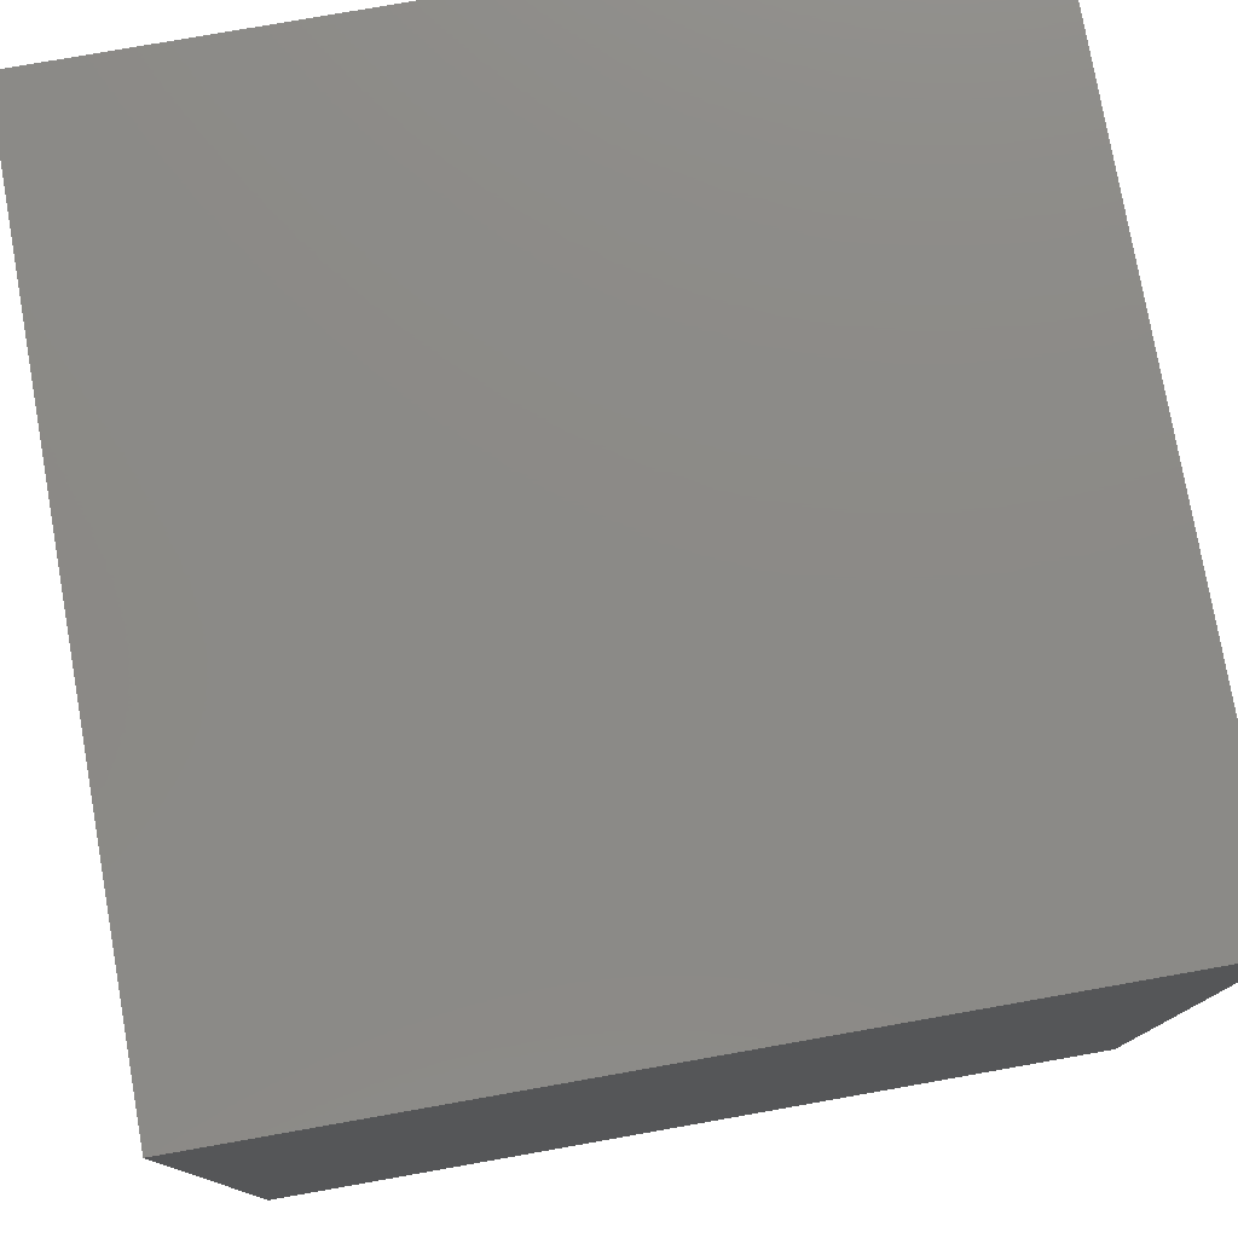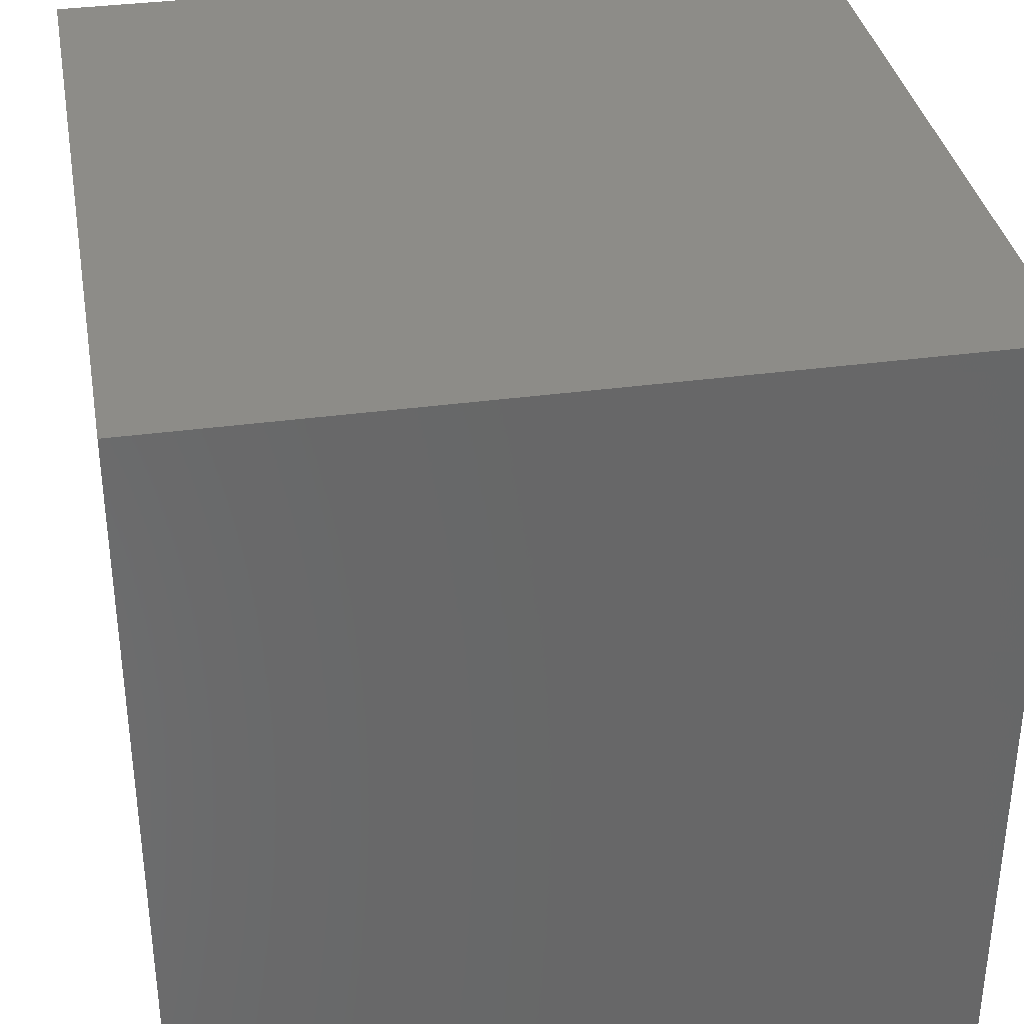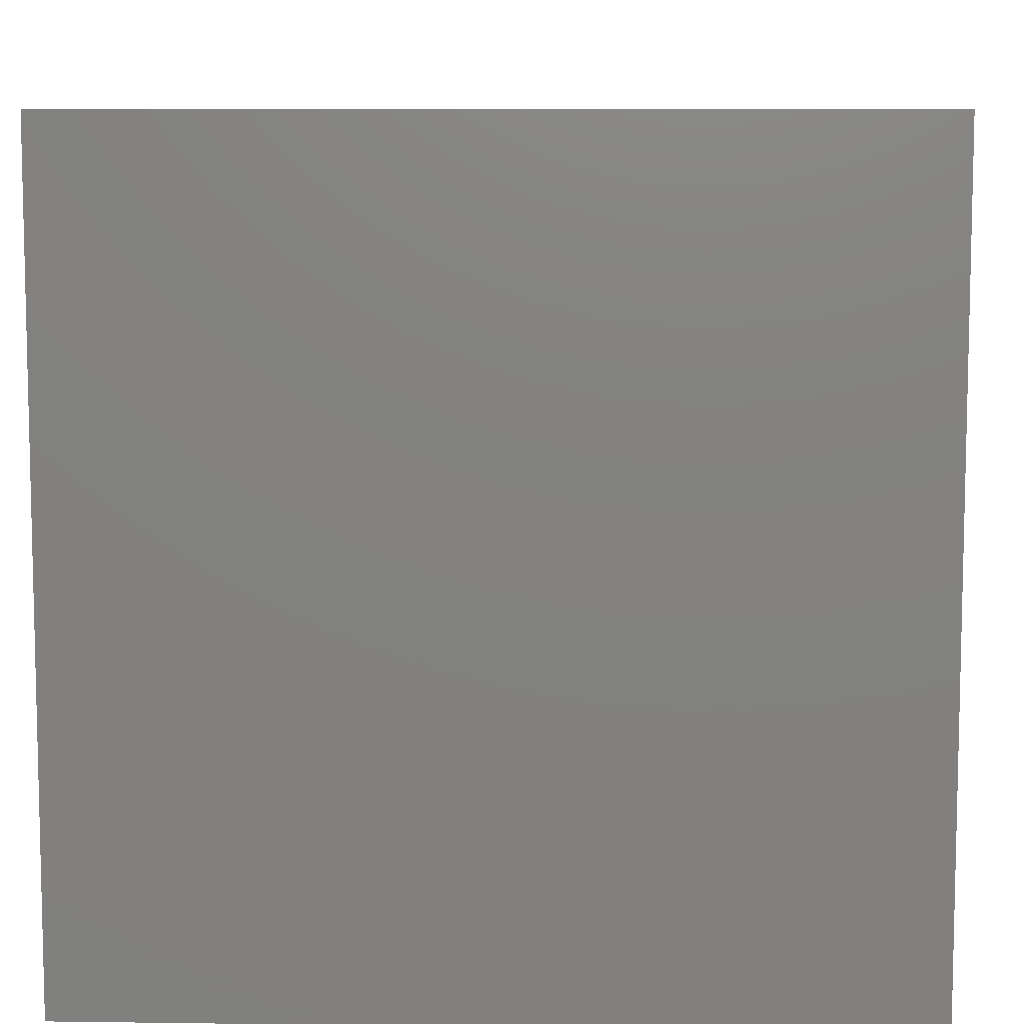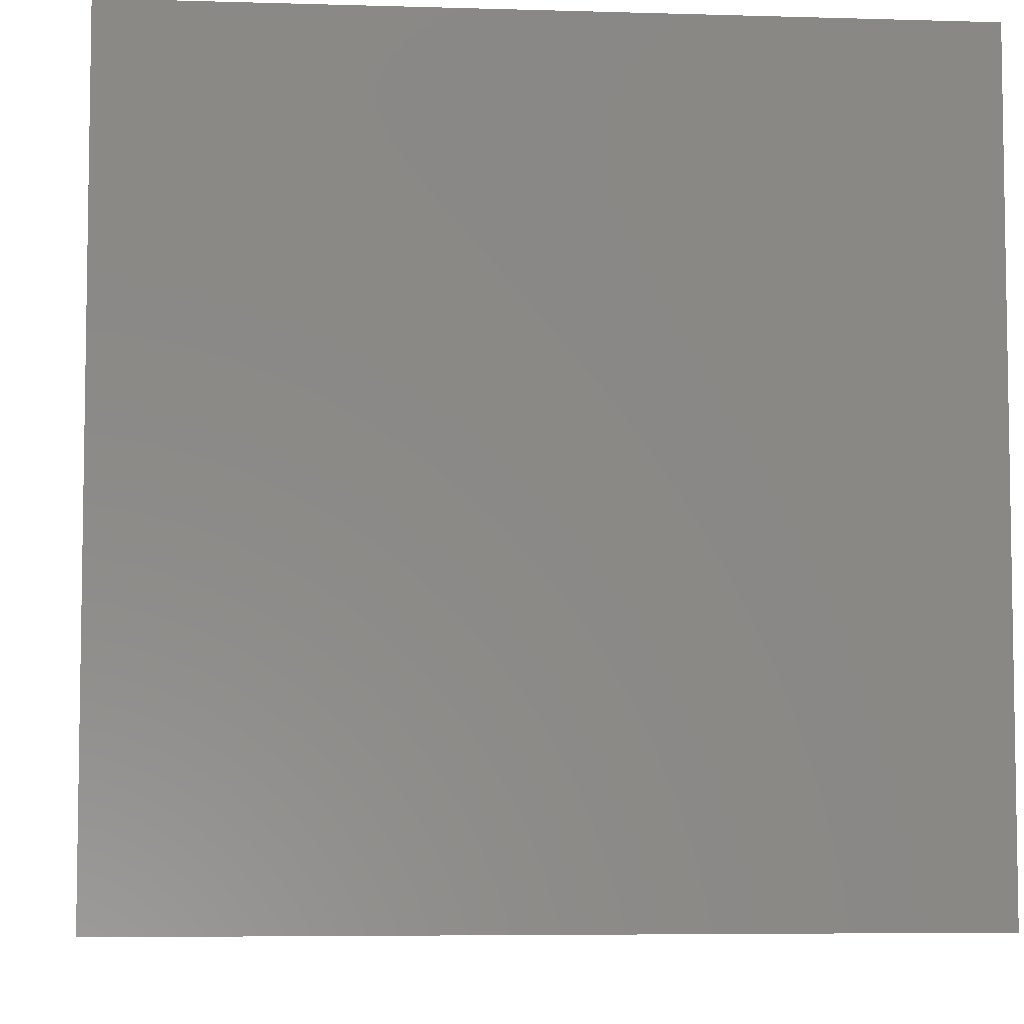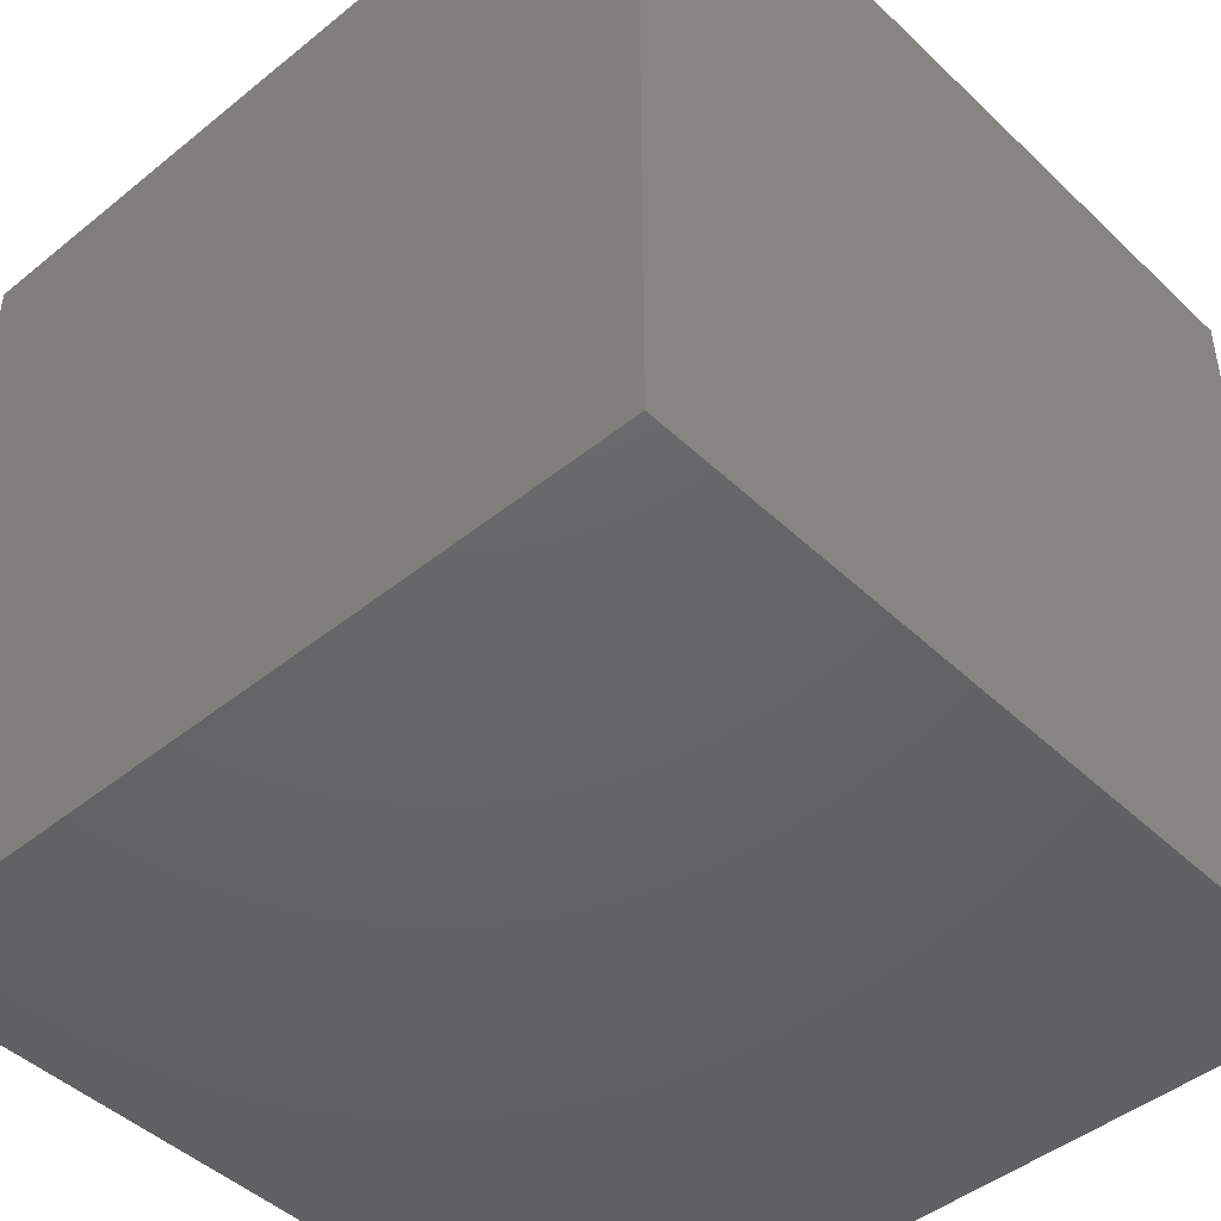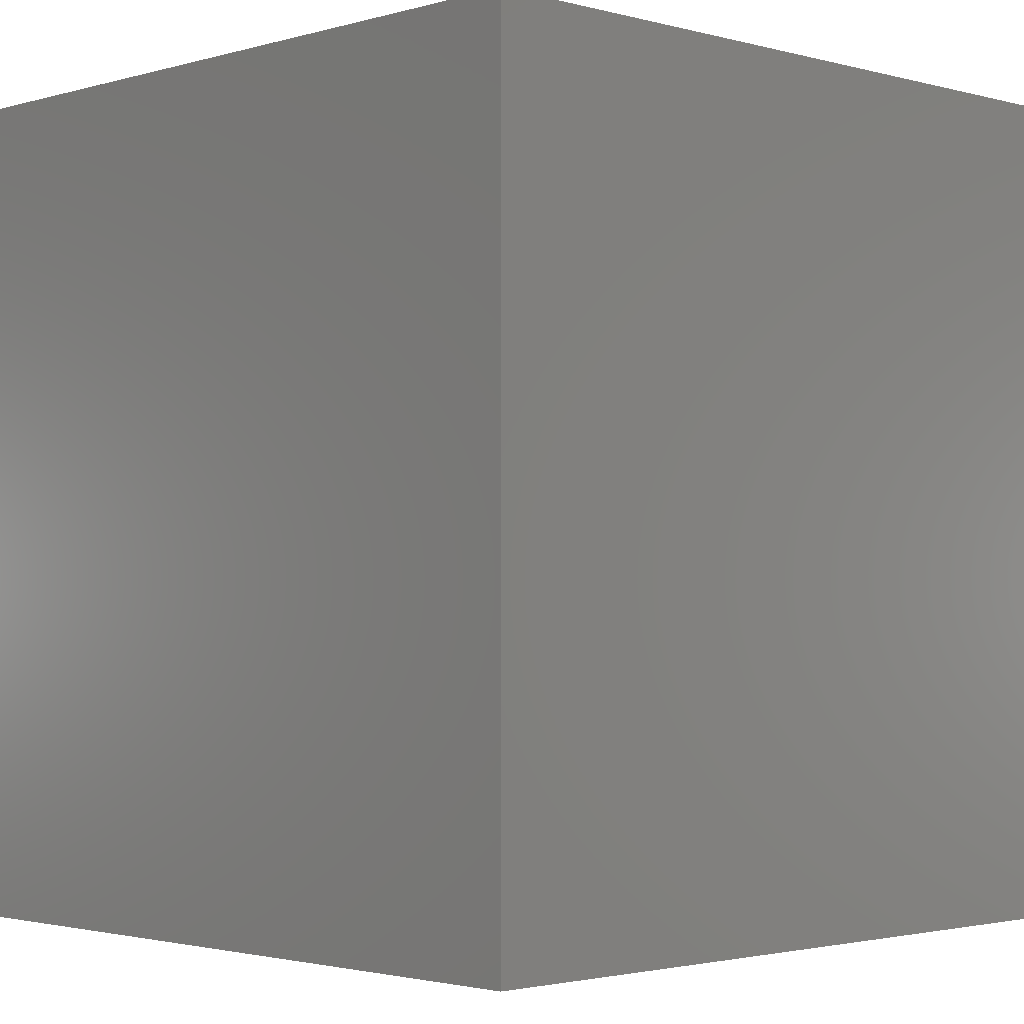
<metadata>
{"format":"stl","ext":"stl","renderer":"f3d","projection":"perspective","resolution":1024,"background":"white","views":[{"elev":77.7,"azim":170.0,"up":"+Z"},{"elev":35.4,"azim":79.8,"up":"+Y"},{"elev":8.4,"azim":-177.9,"up":"+Z"},{"elev":-5.9,"azim":-95.2,"up":"+Z"},{"elev":-45.8,"azim":-47.2,"up":"+Y"},{"elev":-2.1,"azim":-134.1,"up":"+Z"}]}
</metadata>
<code>
# stl→obj: 8 verts, 12 faces
v -3 -9 1
v -4 -9 1
v -3 -10 1
v -4 -10 1
v -3 -10 0
v -4 -10 0
v -3 -9 0
v -4 -9 0
f 1 2 3
f 3 2 4
f 5 6 7
f 7 6 8
f 4 6 3
f 3 6 5
f 2 8 4
f 4 8 6
f 1 7 2
f 2 7 8
f 3 5 1
f 1 5 7

</code>
